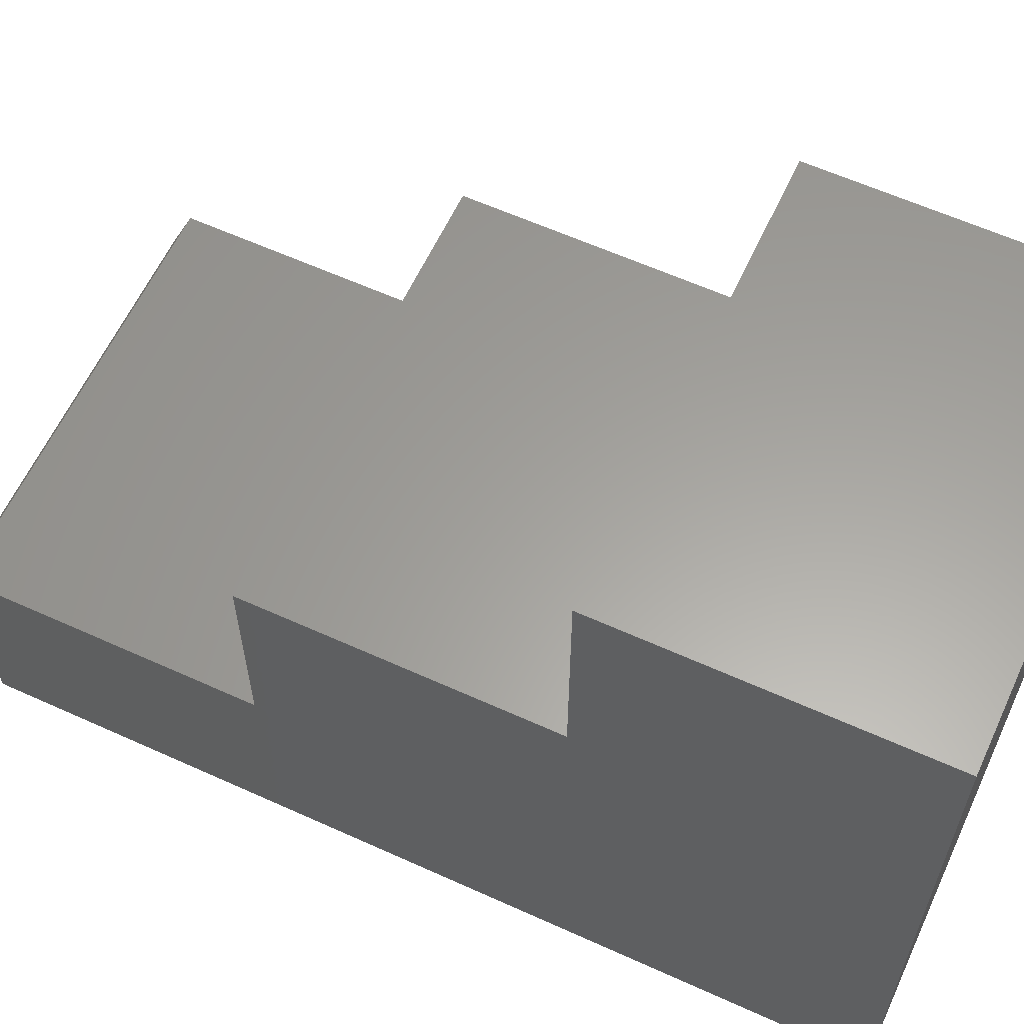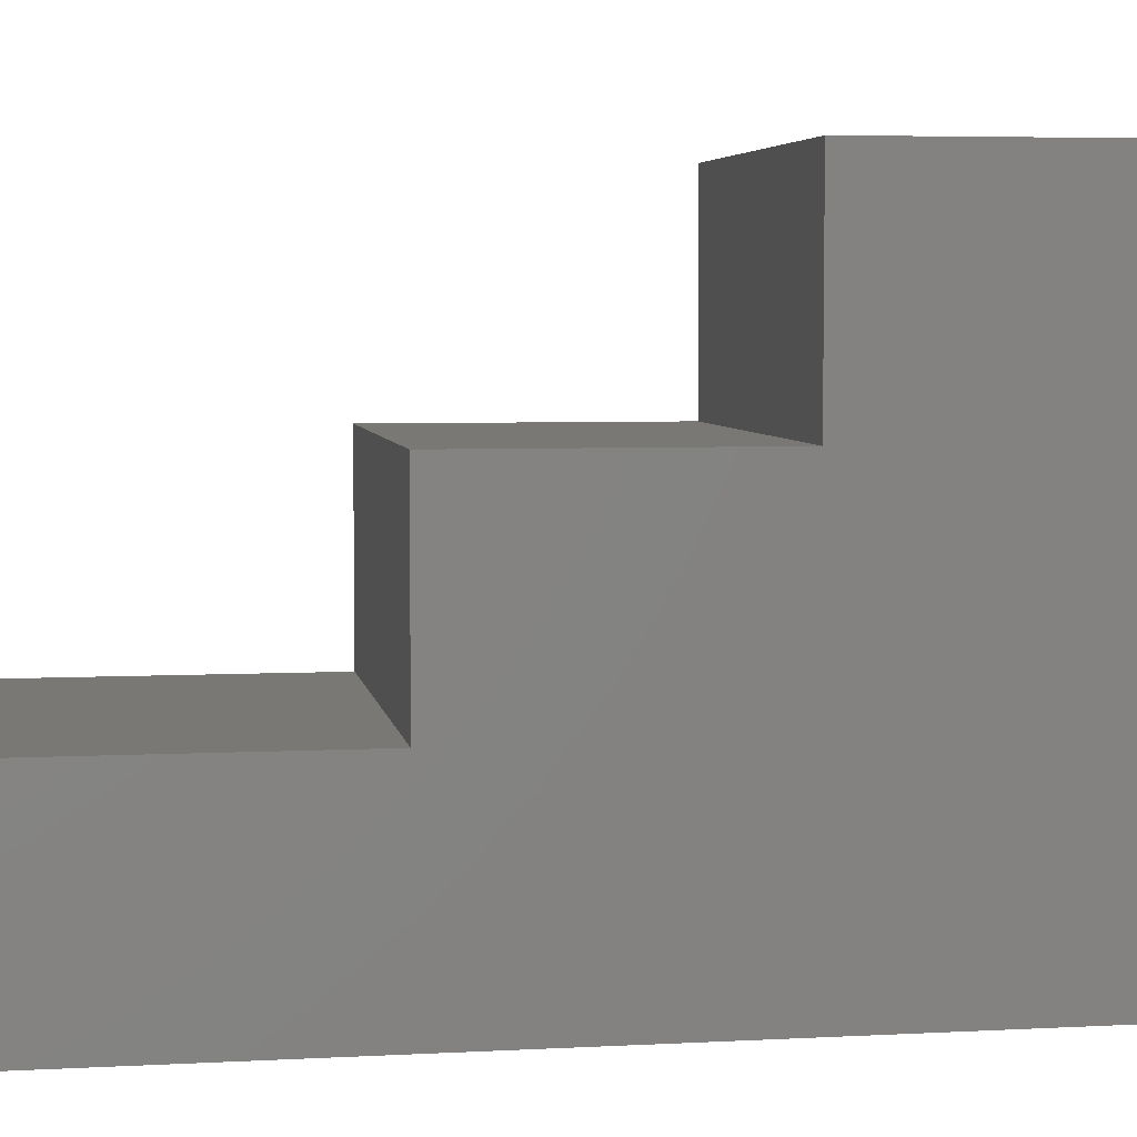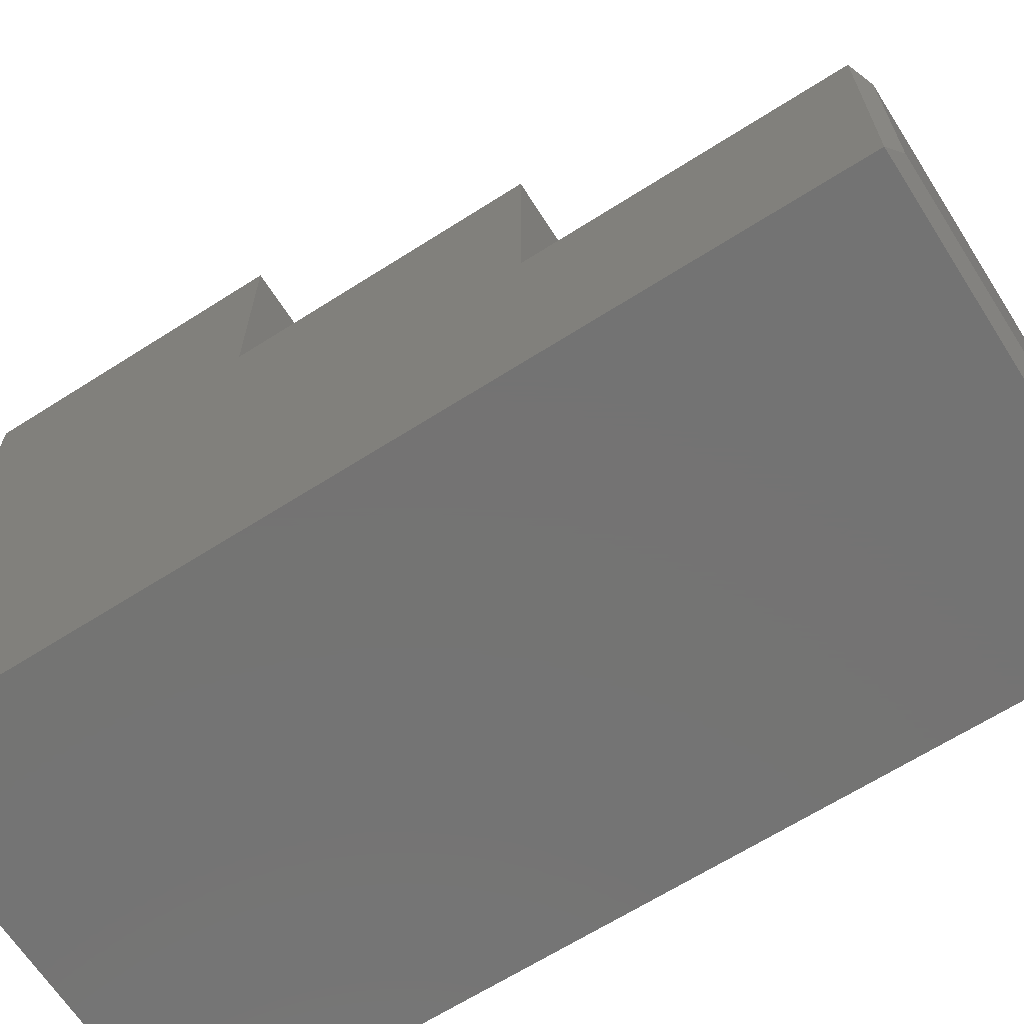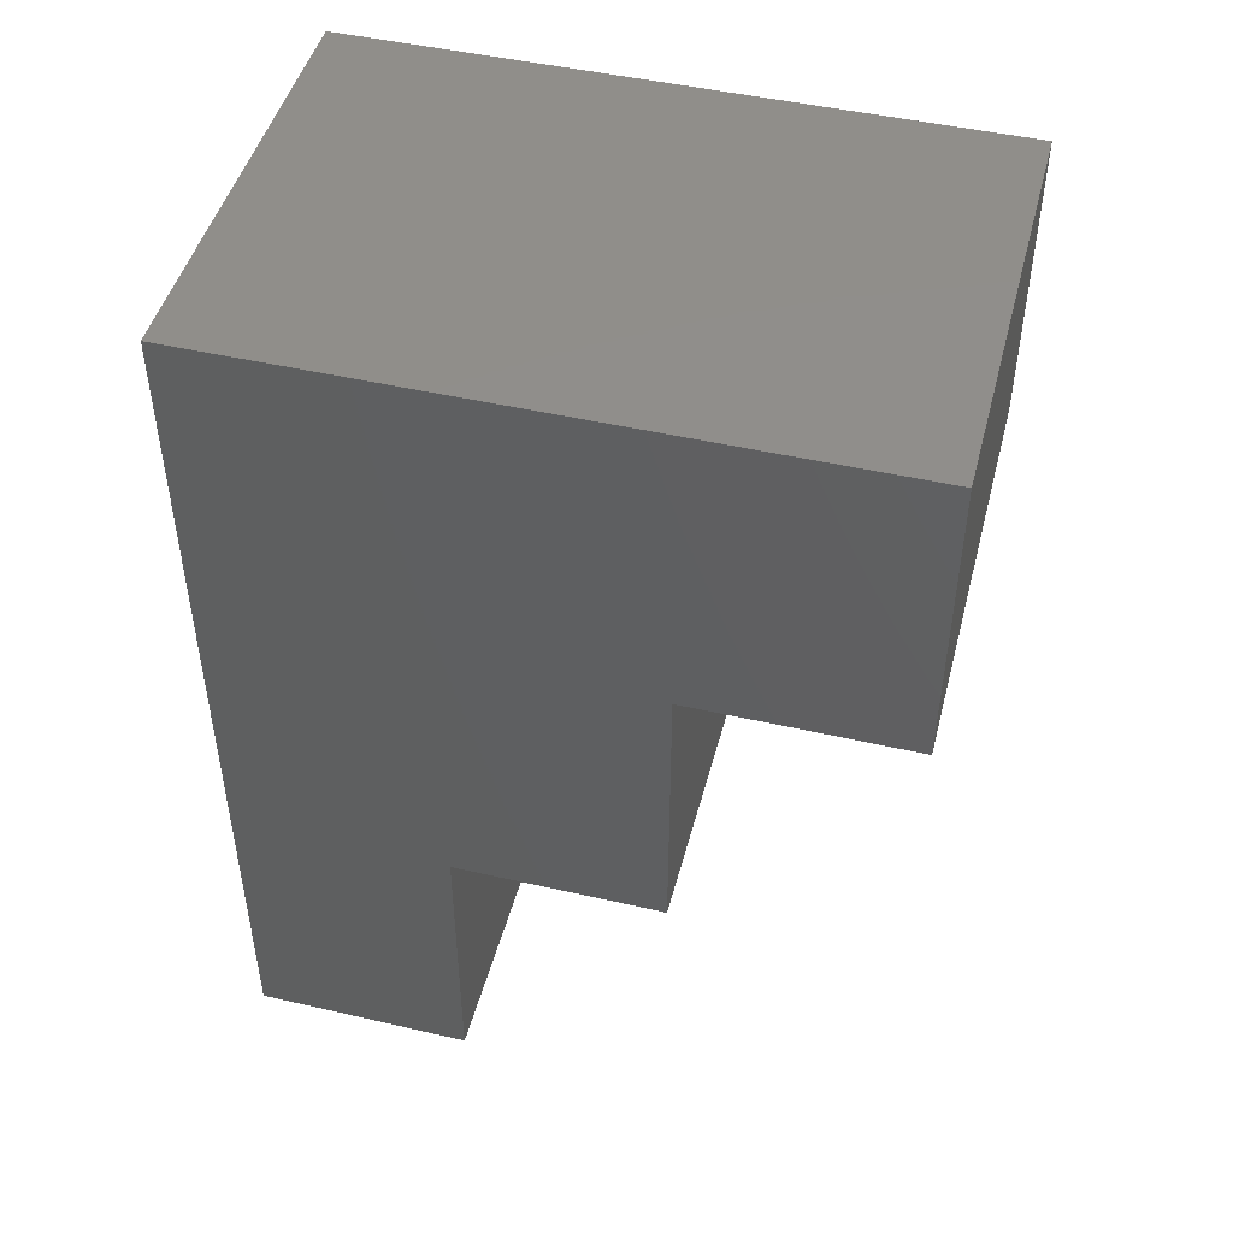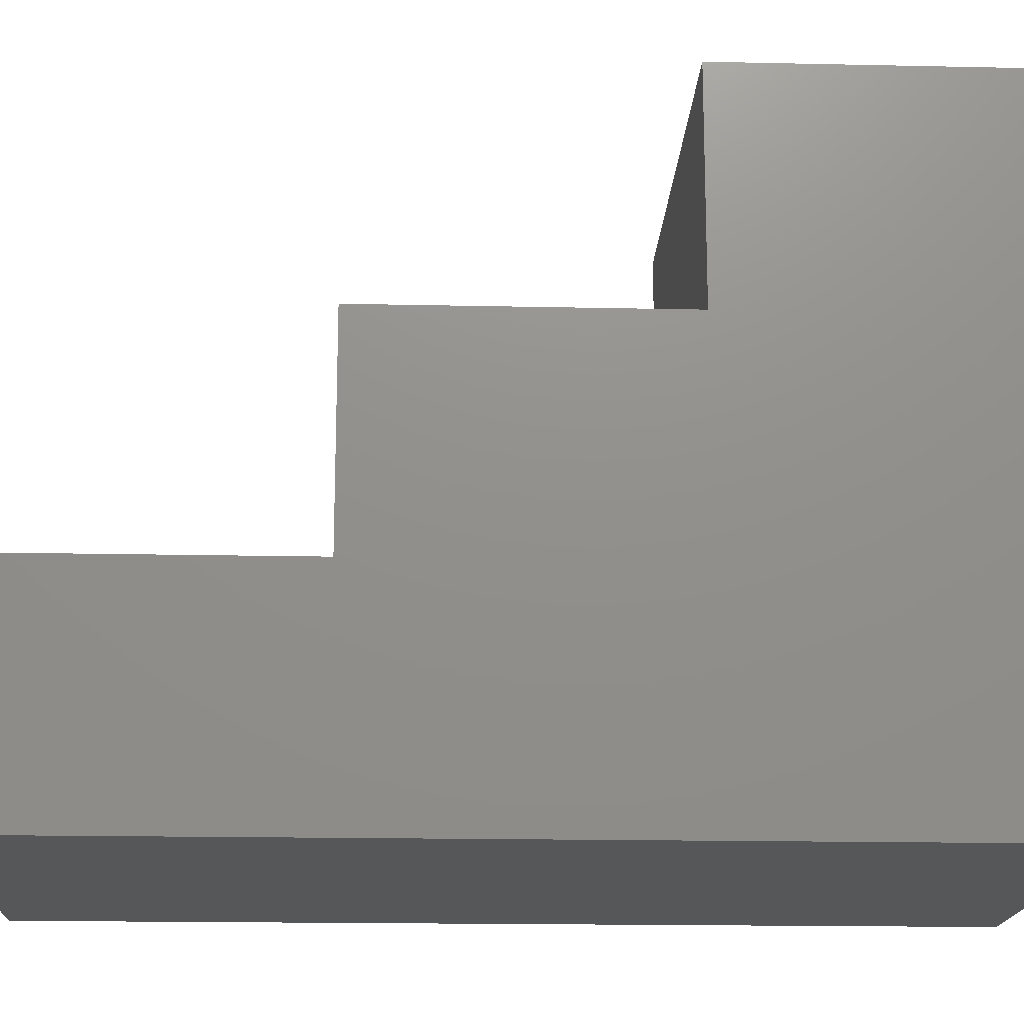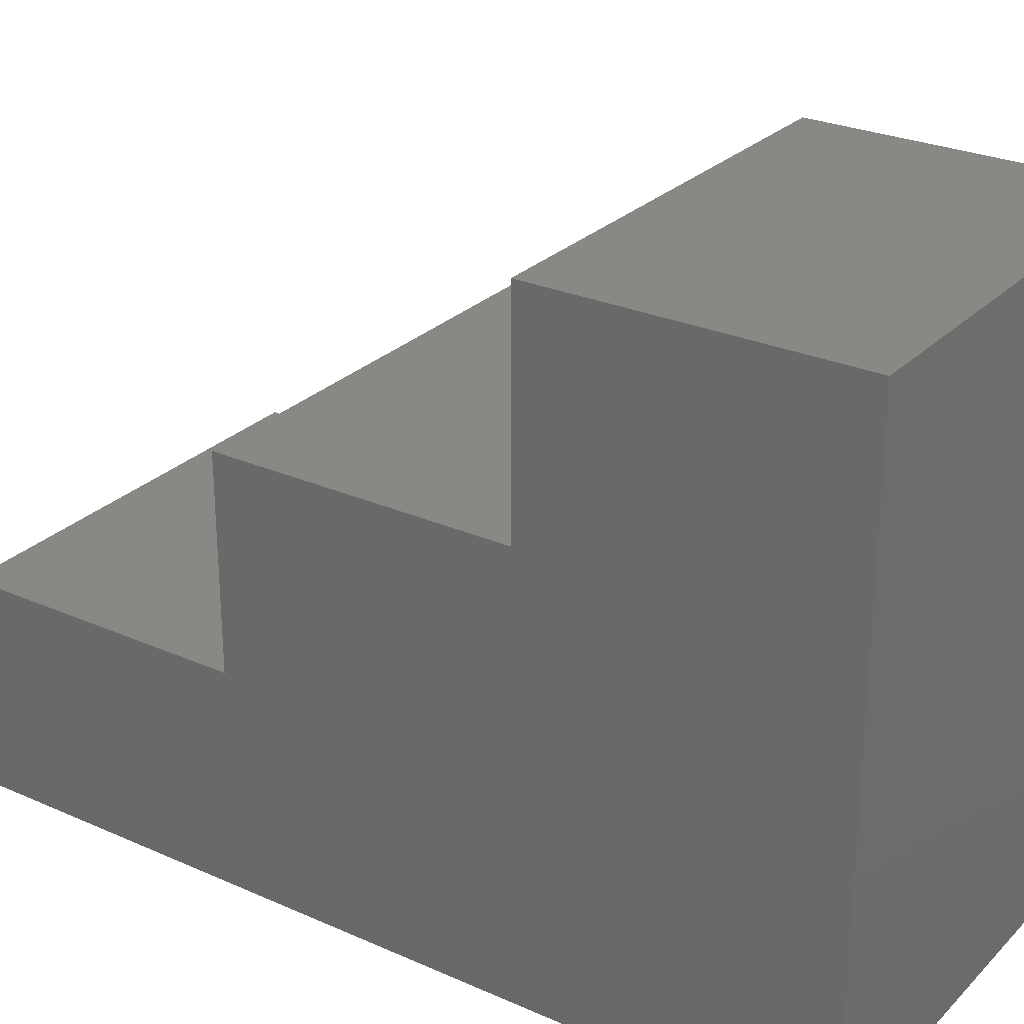
<metadata>
{"format":"stl","ext":"stl","renderer":"f3d","projection":"perspective","resolution":1024,"background":"white","views":[{"elev":61.1,"azim":114.8,"up":"+Z"},{"elev":5.2,"azim":80.7,"up":"+Z"},{"elev":-65.8,"azim":-57.4,"up":"+Z"},{"elev":47.2,"azim":-75.4,"up":"+Y"},{"elev":-17.1,"azim":87.5,"up":"+Z"},{"elev":27.1,"azim":124.4,"up":"+Z"}]}
</metadata>
<code>
# stl→obj: 20 verts, 36 faces
v 0.3672 0.75 0.5324
v 0.3672 0.4921 0.5324
v 0.3672 0.75 -0.01562
v 0.3672 0.4921 0.347
v 0.3672 0.2423 0.1697
v 0.3672 0.2423 0.347
v 0.3672 -0.007812 -0.01562
v 0.3672 -0.007812 0.1697
v -3.327e-17 0.75 0.5324
v 2.846e-33 0.75 -0.01562
v -3.327e-17 0.4921 0.5324
v -2.202e-17 0.4921 0.347
v -1.125e-17 0.2423 0.1697
v -2.202e-17 0.2423 0.347
v 1.714e-33 -0.007812 -0.01562
v 4.426e-17 -0.007812 0.1697
v 0.01562 -0.01562 0.1541
v 0.01562 -0.01562 9.487e-19
v 0.3516 -0.01562 0.1541
v 0.3516 -0.01562 2.135e-17
f 1 2 3
f 3 2 4
f 3 4 5
f 5 4 6
f 7 3 8
f 8 3 5
f 9 10 11
f 11 10 12
f 10 13 12
f 12 13 14
f 15 16 10
f 10 16 13
f 17 18 19
f 19 18 20
f 13 16 5
f 5 16 8
f 7 15 3
f 3 15 10
f 8 16 19
f 19 16 17
f 15 18 16
f 16 18 17
f 15 7 18
f 18 7 20
f 7 8 20
f 20 8 19
f 14 13 6
f 6 13 5
f 12 14 4
f 4 14 6
f 11 12 2
f 2 12 4
f 9 11 1
f 1 11 2
f 3 10 1
f 1 10 9

</code>
